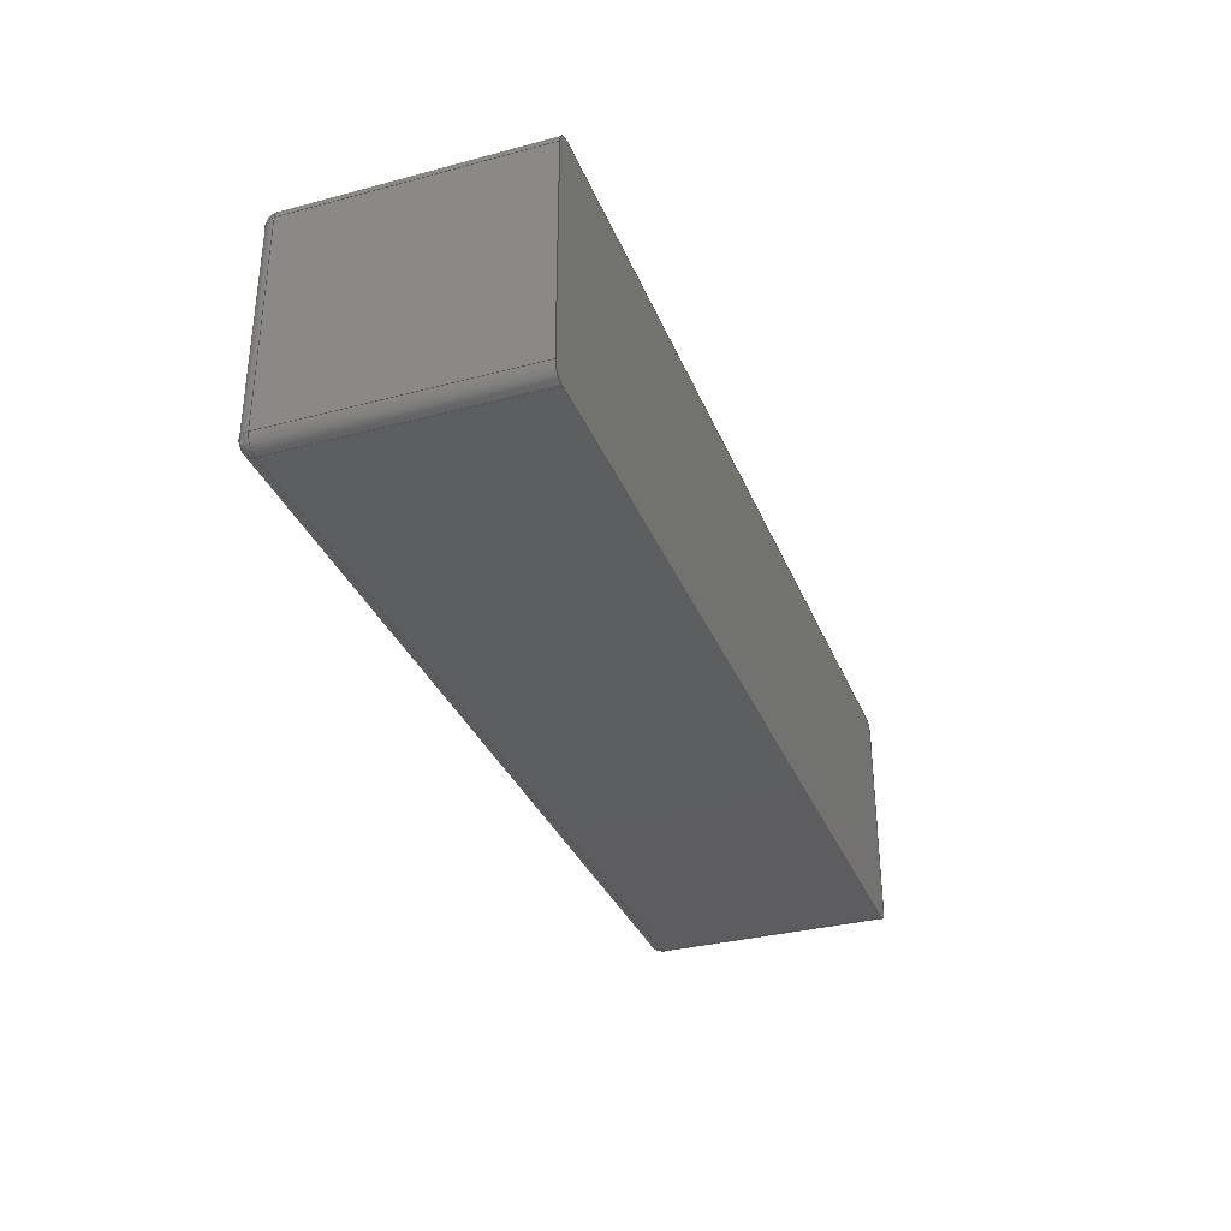
<metadata>
{"format":"step","ext":"step","renderer":"f3d","projection":"perspective","resolution":1024,"background":"white","views":[{"elev":-33.3,"azim":109.9,"up":"+Y"}]}
</metadata>
<code>
ISO-10303-21;
DATA;
#1=SHAPE_REPRESENTATION_RELATIONSHIP('','',#270,#2);
#2=ADVANCED_BREP_SHAPE_REPRESENTATION('',(#268),#472);
#3=SPHERICAL_SURFACE('',#284,0.001016);
#4=SPHERICAL_SURFACE('',#295,0.001016);
#5=SPHERICAL_SURFACE('',#297,0.001016);
#6=SPHERICAL_SURFACE('',#303,0.001016);
#7=CYLINDRICAL_SURFACE('',#282,0.001016);
#8=CYLINDRICAL_SURFACE('',#287,0.001016);
#9=CYLINDRICAL_SURFACE('',#289,0.001016);
#10=CYLINDRICAL_SURFACE('',#291,0.001016);
#11=CYLINDRICAL_SURFACE('',#293,0.001016);
#12=CYLINDRICAL_SURFACE('',#299,0.001016);
#13=CYLINDRICAL_SURFACE('',#301,0.001016);
#14=CYLINDRICAL_SURFACE('',#305,0.001016);
#15=CIRCLE('',#278,0.001016);
#16=CIRCLE('',#279,0.001016);
#17=CIRCLE('',#280,0.001016);
#18=CIRCLE('',#281,0.001016);
#19=CIRCLE('',#283,0.001016);
#20=CIRCLE('',#285,0.001016);
#21=CIRCLE('',#286,0.001016);
#22=CIRCLE('',#288,0.001016);
#23=CIRCLE('',#290,0.001016);
#24=CIRCLE('',#292,0.001016);
#25=CIRCLE('',#294,0.001016);
#26=CIRCLE('',#296,0.001016);
#27=CIRCLE('',#298,0.001016);
#28=CIRCLE('',#300,0.001016);
#29=CIRCLE('',#302,0.001016);
#30=CIRCLE('',#304,0.001016);
#31=ORIENTED_EDGE('',*,*,#103,.F.);
#32=ORIENTED_EDGE('',*,*,#104,.T.);
#33=ORIENTED_EDGE('',*,*,#105,.T.);
#34=ORIENTED_EDGE('',*,*,#106,.T.);
#35=ORIENTED_EDGE('',*,*,#107,.T.);
#36=ORIENTED_EDGE('',*,*,#108,.T.);
#37=ORIENTED_EDGE('',*,*,#109,.T.);
#38=ORIENTED_EDGE('',*,*,#110,.T.);
#39=ORIENTED_EDGE('',*,*,#111,.T.);
#40=ORIENTED_EDGE('',*,*,#112,.T.);
#41=ORIENTED_EDGE('',*,*,#113,.T.);
#42=ORIENTED_EDGE('',*,*,#114,.T.);
#43=ORIENTED_EDGE('',*,*,#115,.T.);
#44=ORIENTED_EDGE('',*,*,#116,.T.);
#45=ORIENTED_EDGE('',*,*,#117,.F.);
#46=ORIENTED_EDGE('',*,*,#118,.T.);
#47=ORIENTED_EDGE('',*,*,#119,.T.);
#48=ORIENTED_EDGE('',*,*,#120,.T.);
#49=ORIENTED_EDGE('',*,*,#121,.T.);
#50=ORIENTED_EDGE('',*,*,#122,.T.);
#51=ORIENTED_EDGE('',*,*,#109,.F.);
#52=ORIENTED_EDGE('',*,*,#123,.T.);
#53=ORIENTED_EDGE('',*,*,#103,.T.);
#54=ORIENTED_EDGE('',*,*,#124,.T.);
#55=ORIENTED_EDGE('',*,*,#117,.T.);
#56=ORIENTED_EDGE('',*,*,#125,.T.);
#57=ORIENTED_EDGE('',*,*,#113,.F.);
#58=ORIENTED_EDGE('',*,*,#126,.T.);
#59=ORIENTED_EDGE('',*,*,#127,.F.);
#60=ORIENTED_EDGE('',*,*,#114,.F.);
#61=ORIENTED_EDGE('',*,*,#125,.F.);
#62=ORIENTED_EDGE('',*,*,#116,.F.);
#63=ORIENTED_EDGE('',*,*,#128,.F.);
#64=ORIENTED_EDGE('',*,*,#127,.T.);
#65=ORIENTED_EDGE('',*,*,#129,.F.);
#66=ORIENTED_EDGE('',*,*,#124,.F.);
#67=ORIENTED_EDGE('',*,*,#106,.F.);
#68=ORIENTED_EDGE('',*,*,#130,.F.);
#69=ORIENTED_EDGE('',*,*,#118,.F.);
#70=ORIENTED_EDGE('',*,*,#129,.T.);
#71=ORIENTED_EDGE('',*,*,#115,.F.);
#72=ORIENTED_EDGE('',*,*,#131,.F.);
#73=ORIENTED_EDGE('',*,*,#119,.F.);
#74=ORIENTED_EDGE('',*,*,#128,.T.);
#75=ORIENTED_EDGE('',*,*,#122,.F.);
#76=ORIENTED_EDGE('',*,*,#132,.F.);
#77=ORIENTED_EDGE('',*,*,#111,.F.);
#78=ORIENTED_EDGE('',*,*,#126,.F.);
#79=ORIENTED_EDGE('',*,*,#112,.F.);
#80=ORIENTED_EDGE('',*,*,#133,.F.);
#81=ORIENTED_EDGE('',*,*,#110,.F.);
#82=ORIENTED_EDGE('',*,*,#131,.T.);
#83=ORIENTED_EDGE('',*,*,#130,.T.);
#84=ORIENTED_EDGE('',*,*,#134,.F.);
#85=ORIENTED_EDGE('',*,*,#133,.T.);
#86=ORIENTED_EDGE('',*,*,#132,.T.);
#87=ORIENTED_EDGE('',*,*,#135,.F.);
#88=ORIENTED_EDGE('',*,*,#134,.T.);
#89=ORIENTED_EDGE('',*,*,#105,.F.);
#90=ORIENTED_EDGE('',*,*,#136,.F.);
#91=ORIENTED_EDGE('',*,*,#120,.F.);
#92=ORIENTED_EDGE('',*,*,#135,.T.);
#93=ORIENTED_EDGE('',*,*,#121,.F.);
#94=ORIENTED_EDGE('',*,*,#137,.F.);
#95=ORIENTED_EDGE('',*,*,#107,.F.);
#96=ORIENTED_EDGE('',*,*,#137,.T.);
#97=ORIENTED_EDGE('',*,*,#136,.T.);
#98=ORIENTED_EDGE('',*,*,#138,.F.);
#99=ORIENTED_EDGE('',*,*,#138,.T.);
#100=ORIENTED_EDGE('',*,*,#104,.F.);
#101=ORIENTED_EDGE('',*,*,#123,.F.);
#102=ORIENTED_EDGE('',*,*,#108,.F.);
#103=EDGE_CURVE('',#139,#140,#159,.T.);
#104=EDGE_CURVE('',#139,#141,#160,.F.);
#105=EDGE_CURVE('',#141,#142,#161,.T.);
#106=EDGE_CURVE('',#142,#140,#162,.T.);
#107=EDGE_CURVE('',#143,#144,#163,.F.);
#108=EDGE_CURVE('',#144,#145,#164,.T.);
#109=EDGE_CURVE('',#145,#146,#165,.T.);
#110=EDGE_CURVE('',#146,#143,#166,.F.);
#111=EDGE_CURVE('',#147,#148,#167,.F.);
#112=EDGE_CURVE('',#148,#149,#168,.T.);
#113=EDGE_CURVE('',#149,#150,#169,.T.);
#114=EDGE_CURVE('',#150,#147,#170,.F.);
#115=EDGE_CURVE('',#151,#152,#171,.T.);
#116=EDGE_CURVE('',#152,#153,#172,.T.);
#117=EDGE_CURVE('',#154,#153,#173,.T.);
#118=EDGE_CURVE('',#154,#151,#174,.F.);
#119=EDGE_CURVE('',#155,#156,#175,.F.);
#120=EDGE_CURVE('',#156,#157,#176,.F.);
#121=EDGE_CURVE('',#157,#158,#177,.T.);
#122=EDGE_CURVE('',#158,#155,#178,.T.);
#123=EDGE_CURVE('',#145,#139,#15,.F.);
#124=EDGE_CURVE('',#140,#154,#16,.F.);
#125=EDGE_CURVE('',#153,#150,#17,.F.);
#126=EDGE_CURVE('',#149,#146,#18,.F.);
#127=EDGE_CURVE('',#147,#152,#19,.T.);
#128=EDGE_CURVE('',#147,#155,#20,.F.);
#129=EDGE_CURVE('',#155,#152,#21,.F.);
#130=EDGE_CURVE('',#151,#142,#22,.T.);
#131=EDGE_CURVE('',#156,#151,#23,.T.);
#132=EDGE_CURVE('',#148,#158,#24,.T.);
#133=EDGE_CURVE('',#143,#148,#25,.T.);
#134=EDGE_CURVE('',#156,#142,#26,.F.);
#135=EDGE_CURVE('',#143,#158,#27,.F.);
#136=EDGE_CURVE('',#157,#141,#28,.T.);
#137=EDGE_CURVE('',#144,#157,#29,.T.);
#138=EDGE_CURVE('',#144,#141,#30,.F.);
#139=VERTEX_POINT('',#399);
#140=VERTEX_POINT('',#400);
#141=VERTEX_POINT('',#402);
#142=VERTEX_POINT('',#404);
#143=VERTEX_POINT('',#408);
#144=VERTEX_POINT('',#409);
#145=VERTEX_POINT('',#411);
#146=VERTEX_POINT('',#413);
#147=VERTEX_POINT('',#417);
#148=VERTEX_POINT('',#418);
#149=VERTEX_POINT('',#420);
#150=VERTEX_POINT('',#422);
#151=VERTEX_POINT('',#426);
#152=VERTEX_POINT('',#427);
#153=VERTEX_POINT('',#429);
#154=VERTEX_POINT('',#431);
#155=VERTEX_POINT('',#435);
#156=VERTEX_POINT('',#436);
#157=VERTEX_POINT('',#438);
#158=VERTEX_POINT('',#440);
#159=LINE('',#398,#179);
#160=LINE('',#401,#180);
#161=LINE('',#403,#181);
#162=LINE('',#405,#182);
#163=LINE('',#407,#183);
#164=LINE('',#410,#184);
#165=LINE('',#412,#185);
#166=LINE('',#414,#186);
#167=LINE('',#416,#187);
#168=LINE('',#419,#188);
#169=LINE('',#421,#189);
#170=LINE('',#423,#190);
#171=LINE('',#425,#191);
#172=LINE('',#428,#192);
#173=LINE('',#430,#193);
#174=LINE('',#432,#194);
#175=LINE('',#434,#195);
#176=LINE('',#437,#196);
#177=LINE('',#439,#197);
#178=LINE('',#441,#198);
#179=VECTOR('',#310,1);
#180=VECTOR('',#311,1);
#181=VECTOR('',#312,1);
#182=VECTOR('',#313,1);
#183=VECTOR('',#316,1);
#184=VECTOR('',#317,1);
#185=VECTOR('',#318,1);
#186=VECTOR('',#319,1);
#187=VECTOR('',#322,1);
#188=VECTOR('',#323,1);
#189=VECTOR('',#324,1);
#190=VECTOR('',#325,1);
#191=VECTOR('',#328,1);
#192=VECTOR('',#329,1);
#193=VECTOR('',#330,1);
#194=VECTOR('',#331,1);
#195=VECTOR('',#334,1);
#196=VECTOR('',#335,1);
#197=VECTOR('',#336,1);
#198=VECTOR('',#337,1);
#199=EDGE_LOOP('',(#31,#32,#33,#34));
#200=EDGE_LOOP('',(#35,#36,#37,#38));
#201=EDGE_LOOP('',(#39,#40,#41,#42));
#202=EDGE_LOOP('',(#43,#44,#45,#46));
#203=EDGE_LOOP('',(#47,#48,#49,#50));
#204=EDGE_LOOP('',(#51,#52,#53,#54,#55,#56,#57,#58));
#205=EDGE_LOOP('',(#59,#60,#61,#62));
#206=EDGE_LOOP('',(#63,#64,#65));
#207=EDGE_LOOP('',(#66,#67,#68,#69));
#208=EDGE_LOOP('',(#70,#71,#72,#73));
#209=EDGE_LOOP('',(#74,#75,#76,#77));
#210=EDGE_LOOP('',(#78,#79,#80,#81));
#211=EDGE_LOOP('',(#82,#83,#84));
#212=EDGE_LOOP('',(#85,#86,#87));
#213=EDGE_LOOP('',(#88,#89,#90,#91));
#214=EDGE_LOOP('',(#92,#93,#94,#95));
#215=EDGE_LOOP('',(#96,#97,#98));
#216=EDGE_LOOP('',(#99,#100,#101,#102));
#217=FACE_BOUND('',#199,.T.);
#218=FACE_BOUND('',#200,.T.);
#219=FACE_BOUND('',#201,.T.);
#220=FACE_BOUND('',#202,.T.);
#221=FACE_BOUND('',#203,.T.);
#222=FACE_BOUND('',#204,.T.);
#223=FACE_BOUND('',#205,.T.);
#224=FACE_BOUND('',#206,.T.);
#225=FACE_BOUND('',#207,.T.);
#226=FACE_BOUND('',#208,.T.);
#227=FACE_BOUND('',#209,.T.);
#228=FACE_BOUND('',#210,.T.);
#229=FACE_BOUND('',#211,.T.);
#230=FACE_BOUND('',#212,.T.);
#231=FACE_BOUND('',#213,.T.);
#232=FACE_BOUND('',#214,.T.);
#233=FACE_BOUND('',#215,.T.);
#234=FACE_BOUND('',#216,.T.);
#235=PLANE('',#272);
#236=PLANE('',#273);
#237=PLANE('',#274);
#238=PLANE('',#275);
#239=PLANE('',#276);
#240=PLANE('',#277);
#241=ADVANCED_FACE('',(#217),#235,.T.);
#242=ADVANCED_FACE('',(#218),#236,.F.);
#243=ADVANCED_FACE('',(#219),#237,.F.);
#244=ADVANCED_FACE('',(#220),#238,.T.);
#245=ADVANCED_FACE('',(#221),#239,.T.);
#246=ADVANCED_FACE('',(#222),#240,.F.);
#247=ADVANCED_FACE('',(#223),#7,.T.);
#248=ADVANCED_FACE('',(#224),#3,.T.);
#249=ADVANCED_FACE('',(#225),#8,.T.);
#250=ADVANCED_FACE('',(#226),#9,.T.);
#251=ADVANCED_FACE('',(#227),#10,.T.);
#252=ADVANCED_FACE('',(#228),#11,.T.);
#253=ADVANCED_FACE('',(#229),#4,.T.);
#254=ADVANCED_FACE('',(#230),#5,.T.);
#255=ADVANCED_FACE('',(#231),#12,.T.);
#256=ADVANCED_FACE('',(#232),#13,.T.);
#257=ADVANCED_FACE('',(#233),#6,.T.);
#258=ADVANCED_FACE('',(#234),#14,.T.);
#259=CLOSED_SHELL('',(#241,#242,#243,#244,#245,#246,#247,#248,#249,#250,
#251,#252,#253,#254,#255,#256,#257,#258));
#260=STYLED_ITEM('',(#261),#268);
#261=PRESENTATION_STYLE_ASSIGNMENT((#262));
#262=SURFACE_STYLE_USAGE(.BOTH.,#263);
#263=SURFACE_SIDE_STYLE('',(#264));
#264=SURFACE_STYLE_FILL_AREA(#265);
#265=FILL_AREA_STYLE('',(#266));
#266=FILL_AREA_STYLE_COLOUR('',#267);
#267=DRAUGHTING_PRE_DEFINED_COLOUR('red');
#268=MANIFOLD_SOLID_BREP('Part 1',#259);
#269=SHAPE_DEFINITION_REPRESENTATION(#477,#270);
#270=SHAPE_REPRESENTATION('Part 1',(#271),#472);
#271=AXIS2_PLACEMENT_3D('',#396,#306,#307);
#272=AXIS2_PLACEMENT_3D('',#397,#308,#309);
#273=AXIS2_PLACEMENT_3D('',#406,#314,#315);
#274=AXIS2_PLACEMENT_3D('',#415,#320,#321);
#275=AXIS2_PLACEMENT_3D('',#424,#326,#327);
#276=AXIS2_PLACEMENT_3D('',#433,#332,#333);
#277=AXIS2_PLACEMENT_3D('',#442,#338,#339);
#278=AXIS2_PLACEMENT_3D('',#443,#340,#341);
#279=AXIS2_PLACEMENT_3D('',#444,#342,#343);
#280=AXIS2_PLACEMENT_3D('',#445,#344,#345);
#281=AXIS2_PLACEMENT_3D('',#446,#346,#347);
#282=AXIS2_PLACEMENT_3D('',#447,#348,#349);
#283=AXIS2_PLACEMENT_3D('',#448,#350,#351);
#284=AXIS2_PLACEMENT_3D('',#449,#352,#353);
#285=AXIS2_PLACEMENT_3D('',#450,#354,#355);
#286=AXIS2_PLACEMENT_3D('',#451,#356,#357);
#287=AXIS2_PLACEMENT_3D('',#452,#358,#359);
#288=AXIS2_PLACEMENT_3D('',#453,#360,#361);
#289=AXIS2_PLACEMENT_3D('',#454,#362,#363);
#290=AXIS2_PLACEMENT_3D('',#455,#364,#365);
#291=AXIS2_PLACEMENT_3D('',#456,#366,#367);
#292=AXIS2_PLACEMENT_3D('',#457,#368,#369);
#293=AXIS2_PLACEMENT_3D('',#458,#370,#371);
#294=AXIS2_PLACEMENT_3D('',#459,#372,#373);
#295=AXIS2_PLACEMENT_3D('',#460,#374,#375);
#296=AXIS2_PLACEMENT_3D('',#461,#376,#377);
#297=AXIS2_PLACEMENT_3D('',#462,#378,#379);
#298=AXIS2_PLACEMENT_3D('',#463,#380,#381);
#299=AXIS2_PLACEMENT_3D('',#464,#382,#383);
#300=AXIS2_PLACEMENT_3D('',#465,#384,#385);
#301=AXIS2_PLACEMENT_3D('',#466,#386,#387);
#302=AXIS2_PLACEMENT_3D('',#467,#388,#389);
#303=AXIS2_PLACEMENT_3D('',#468,#390,#391);
#304=AXIS2_PLACEMENT_3D('',#469,#392,#393);
#305=AXIS2_PLACEMENT_3D('',#470,#394,#395);
#306=DIRECTION('',(0,0,1));
#307=DIRECTION('',(1,0,0));
#308=DIRECTION('',(0,1,0));
#309=DIRECTION('',(0,0,1));
#310=DIRECTION('',(1,0,0));
#311=DIRECTION('',(0,0,-1));
#312=DIRECTION('',(1,0,0));
#313=DIRECTION('',(0,0,-1));
#314=DIRECTION('',(1,0,0));
#315=DIRECTION('',(0,0,-1));
#316=DIRECTION('',(0,-1,0));
#317=DIRECTION('',(0,0,-1));
#318=DIRECTION('',(0,-1,0));
#319=DIRECTION('',(0,0,-1));
#320=DIRECTION('',(0,1,0));
#321=DIRECTION('',(0,0,1));
#322=DIRECTION('',(1,0,0));
#323=DIRECTION('',(0,0,-1));
#324=DIRECTION('',(1,0,0));
#325=DIRECTION('',(0,0,-1));
#326=DIRECTION('',(1,0,0));
#327=DIRECTION('',(0,0,-1));
#328=DIRECTION('',(0,-1,0));
#329=DIRECTION('',(0,0,-1));
#330=DIRECTION('',(0,-1,0));
#331=DIRECTION('',(0,0,-1));
#332=DIRECTION('',(0,0,1));
#333=DIRECTION('',(1,0,0));
#334=DIRECTION('',(0,-1,0));
#335=DIRECTION('',(1,0,0));
#336=DIRECTION('',(0,-1,0));
#337=DIRECTION('',(1,0,0));
#338=DIRECTION('',(0,0,1));
#339=DIRECTION('',(1,0,0));
#340=DIRECTION('',(0,0,1));
#341=DIRECTION('',(1,0,0));
#342=DIRECTION('',(0,0,1));
#343=DIRECTION('',(1,0,0));
#344=DIRECTION('',(0,0,1));
#345=DIRECTION('',(1,0,0));
#346=DIRECTION('',(0,0,1));
#347=DIRECTION('',(1,0,0));
#348=DIRECTION('',(0,0,1));
#349=DIRECTION('',(1,0,0));
#350=DIRECTION('',(0,0,1));
#351=DIRECTION('',(1,0,0));
#352=DIRECTION('',(1,0,0));
#353=DIRECTION('',(0,0,-1));
#354=DIRECTION('',(1,0,0));
#355=DIRECTION('',(0,0,-1));
#356=DIRECTION('',(0,-1,0));
#357=DIRECTION('',(0,0,-1));
#358=DIRECTION('',(0,0,-1));
#359=DIRECTION('',(-1,0,0));
#360=DIRECTION('',(0,0,1));
#361=DIRECTION('',(1,0,0));
#362=DIRECTION('',(0,-1,0));
#363=DIRECTION('',(0,0,-1));
#364=DIRECTION('',(0,1,0));
#365=DIRECTION('',(0,0,1));
#366=DIRECTION('',(-1,0,0));
#367=DIRECTION('',(0,0,1));
#368=DIRECTION('',(-1,0,-6.83e-15));
#369=DIRECTION('',(-6.83e-15,0,1));
#370=DIRECTION('',(0,0,-1));
#371=DIRECTION('',(-1,0,0));
#372=DIRECTION('',(0,0,1));
#373=DIRECTION('',(1,0,0));
#374=DIRECTION('',(1,0,0));
#375=DIRECTION('',(0,0,-1));
#376=DIRECTION('',(1,0,0));
#377=DIRECTION('',(0,0,-1));
#378=DIRECTION('',(9.818e-15,-1,0));
#379=DIRECTION('',(1,9.818e-15,0));
#380=DIRECTION('',(0,-1,0));
#381=DIRECTION('',(0,0,-1));
#382=DIRECTION('',(1,0,0));
#383=DIRECTION('',(0,0,-1));
#384=DIRECTION('',(-1,-2.988e-15,0));
#385=DIRECTION('',(2.988e-15,-1,0));
#386=DIRECTION('',(0,1,0));
#387=DIRECTION('',(0,0,1));
#388=DIRECTION('',(0,1,-1.281e-15));
#389=DIRECTION('',(0,1.281e-15,1));
#390=DIRECTION('',(2.988e-15,0,1));
#391=DIRECTION('',(1,0,-2.988e-15));
#392=DIRECTION('',(0,0,1));
#393=DIRECTION('',(1,0,0));
#394=DIRECTION('',(0,0,1));
#395=DIRECTION('',(1,0,0));
#396=CARTESIAN_POINT('',(0,0,0));
#397=CARTESIAN_POINT('',(0.03556,0,0.01905));
#398=CARTESIAN_POINT('',(0.03556,0,0));
#399=CARTESIAN_POINT('',(0.001016,0,0));
#400=CARTESIAN_POINT('',(0.0701,0,0));
#401=CARTESIAN_POINT('',(0.001016,0,0.01905));
#402=CARTESIAN_POINT('',(0.001016,0,0.01803));
#403=CARTESIAN_POINT('',(0.03556,0,0.01803));
#404=CARTESIAN_POINT('',(0.0701,0,0.01803));
#405=CARTESIAN_POINT('',(0.0701,0,0.01905));
#406=CARTESIAN_POINT('',(0,-0.009017,0.01905));
#407=CARTESIAN_POINT('',(0,0,0.01803));
#408=CARTESIAN_POINT('',(0,-0.01702,0.01803));
#409=CARTESIAN_POINT('',(0,-0.001016,0.01803));
#410=CARTESIAN_POINT('',(0,-0.001016,0));
#411=CARTESIAN_POINT('',(0,-0.001016,0));
#412=CARTESIAN_POINT('',(0,-0.009017,0));
#413=CARTESIAN_POINT('',(0,-0.01702,0));
#414=CARTESIAN_POINT('',(0,-0.01702,0.01905));
#415=CARTESIAN_POINT('',(0.03556,-0.01803,0.01905));
#416=CARTESIAN_POINT('',(0,-0.01803,0.01803));
#417=CARTESIAN_POINT('',(0.0701,-0.01803,0.01803));
#418=CARTESIAN_POINT('',(0.001016,-0.01803,0.01803));
#419=CARTESIAN_POINT('',(0.001016,-0.01803,0.01905));
#420=CARTESIAN_POINT('',(0.001016,-0.01803,0));
#421=CARTESIAN_POINT('',(0.03556,-0.01803,0));
#422=CARTESIAN_POINT('',(0.0701,-0.01803,0));
#423=CARTESIAN_POINT('',(0.0701,-0.01803,0.01905));
#424=CARTESIAN_POINT('',(0.07112,-0.009017,0.01905));
#425=CARTESIAN_POINT('',(0.07112,-0.009017,0.01803));
#426=CARTESIAN_POINT('',(0.07112,-0.001016,0.01803));
#427=CARTESIAN_POINT('',(0.07112,-0.01702,0.01803));
#428=CARTESIAN_POINT('',(0.07112,-0.01702,0));
#429=CARTESIAN_POINT('',(0.07112,-0.01702,0));
#430=CARTESIAN_POINT('',(0.07112,-0.009017,0));
#431=CARTESIAN_POINT('',(0.07112,-0.001016,0));
#432=CARTESIAN_POINT('',(0.07112,-0.001016,0.01905));
#433=CARTESIAN_POINT('',(0.03556,-0.009017,0.01905));
#434=CARTESIAN_POINT('',(0.0701,-0.009017,0.01905));
#435=CARTESIAN_POINT('',(0.0701,-0.01702,0.01905));
#436=CARTESIAN_POINT('',(0.0701,-0.001016,0.01905));
#437=CARTESIAN_POINT('',(0.03556,-0.001016,0.01905));
#438=CARTESIAN_POINT('',(0.001016,-0.001016,0.01905));
#439=CARTESIAN_POINT('',(0.001016,-0.01803,0.01905));
#440=CARTESIAN_POINT('',(0.001016,-0.01702,0.01905));
#441=CARTESIAN_POINT('',(0.07112,-0.01702,0.01905));
#442=CARTESIAN_POINT('',(0.03556,-0.009017,0));
#443=CARTESIAN_POINT('',(0.001016,-0.001016,0));
#444=CARTESIAN_POINT('',(0.0701,-0.001016,0));
#445=CARTESIAN_POINT('',(0.0701,-0.01702,0));
#446=CARTESIAN_POINT('',(0.001016,-0.01702,0));
#447=CARTESIAN_POINT('',(0.0701,-0.01702,0.01905));
#448=CARTESIAN_POINT('',(0.0701,-0.01702,0.01803));
#449=CARTESIAN_POINT('',(0.0701,-0.01702,0.01803));
#450=CARTESIAN_POINT('',(0.0701,-0.01702,0.01803));
#451=CARTESIAN_POINT('',(0.0701,-0.01702,0.01803));
#452=CARTESIAN_POINT('',(0.0701,-0.001016,0.01905));
#453=CARTESIAN_POINT('',(0.0701,-0.001016,0.01803));
#454=CARTESIAN_POINT('',(0.0701,-0.009017,0.01803));
#455=CARTESIAN_POINT('',(0.0701,-0.001016,0.01803));
#456=CARTESIAN_POINT('',(0.03556,-0.01702,0.01803));
#457=CARTESIAN_POINT('',(0.001016,-0.01702,0.01803));
#458=CARTESIAN_POINT('',(0.001016,-0.01702,0.01905));
#459=CARTESIAN_POINT('',(0.001016,-0.01702,0.01803));
#460=CARTESIAN_POINT('',(0.0701,-0.001016,0.01803));
#461=CARTESIAN_POINT('',(0.0701,-0.001016,0.01803));
#462=CARTESIAN_POINT('',(0.001016,-0.01702,0.01803));
#463=CARTESIAN_POINT('',(0.001016,-0.01702,0.01803));
#464=CARTESIAN_POINT('',(0.03556,-0.001016,0.01803));
#465=CARTESIAN_POINT('',(0.001016,-0.001016,0.01803));
#466=CARTESIAN_POINT('',(0.001016,-0.009017,0.01803));
#467=CARTESIAN_POINT('',(0.001016,-0.001016,0.01803));
#468=CARTESIAN_POINT('',(0.001016,-0.001016,0.01803));
#469=CARTESIAN_POINT('',(0.001016,-0.001016,0.01803));
#470=CARTESIAN_POINT('',(0.001016,-0.001016,0.01905));
#471=MECHANICAL_DESIGN_GEOMETRIC_PRESENTATION_REPRESENTATION('',(#260),
#472);
#472=(
GEOMETRIC_REPRESENTATION_CONTEXT(3)
GLOBAL_UNCERTAINTY_ASSIGNED_CONTEXT((#473))
GLOBAL_UNIT_ASSIGNED_CONTEXT((#476,#475,#474))
REPRESENTATION_CONTEXT('Part 1','TOP_LEVEL_ASSEMBLY_PART')
);
#473=UNCERTAINTY_MEASURE_WITH_UNIT(LENGTH_MEASURE(5e-06),#476,
'DISTANCE_ACCURACY_VALUE','Maximum Tolerance applied to model');
#474=(
NAMED_UNIT(*)
SI_UNIT($,.STERADIAN.)
SOLID_ANGLE_UNIT()
);
#475=(
NAMED_UNIT(*)
PLANE_ANGLE_UNIT()
SI_UNIT($,.RADIAN.)
);
#476=(
LENGTH_UNIT()
NAMED_UNIT(*)
SI_UNIT($,.METRE.)
);
#477=PRODUCT_DEFINITION_SHAPE('','',#478);
#478=PRODUCT_DEFINITION('','',#480,#479);
#479=PRODUCT_DEFINITION_CONTEXT('',#486,'design');
#480=PRODUCT_DEFINITION_FORMATION_WITH_SPECIFIED_SOURCE('','',#482,
 .NOT_KNOWN.);
#481=PRODUCT_RELATED_PRODUCT_CATEGORY('','',(#482));
#482=PRODUCT('Part 1','Part 1','Part 1',(#484));
#483=PRODUCT_CATEGORY('','');
#484=PRODUCT_CONTEXT('',#486,'mechanical');
#485=APPLICATION_PROTOCOL_DEFINITION('international standard',
'ap242_managed_model_based_3d_engineering',2011,#486);
#486=APPLICATION_CONTEXT('managed model based 3d engineering');
ENDSEC;
END-ISO-10303-21;

</code>
